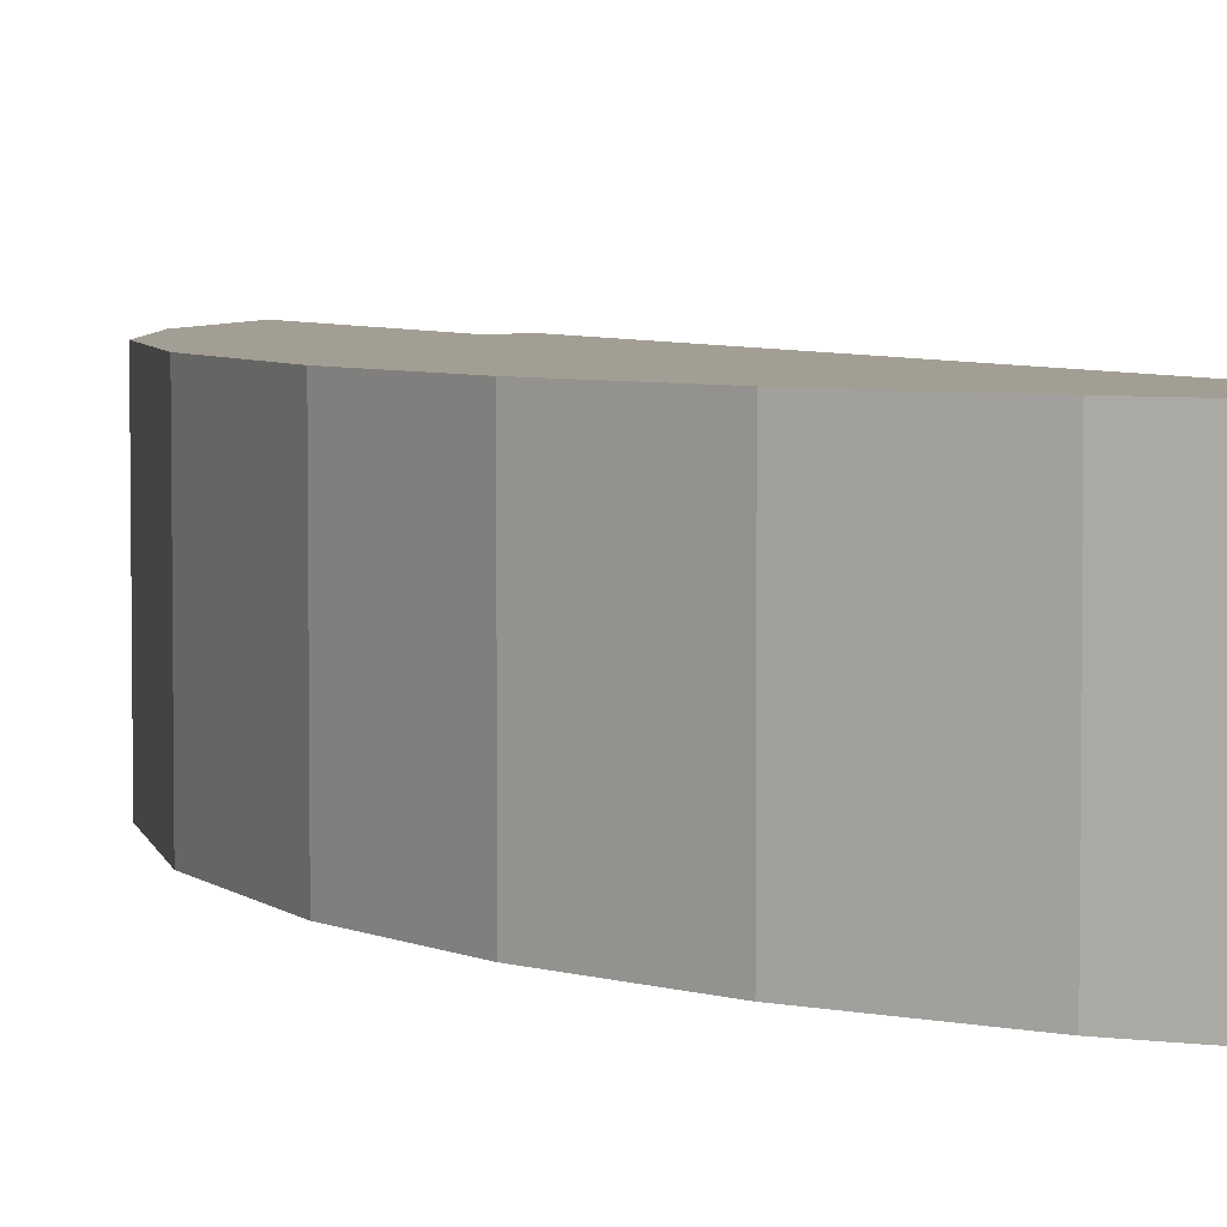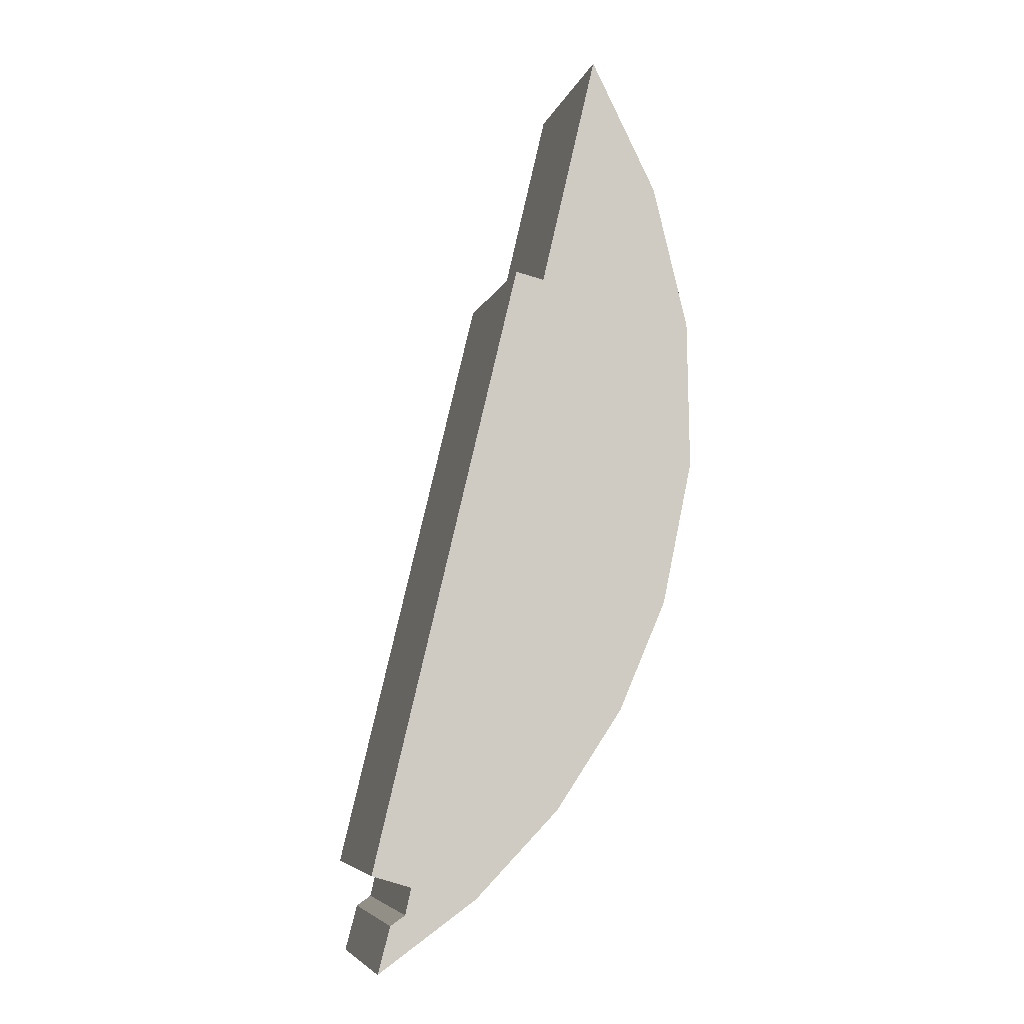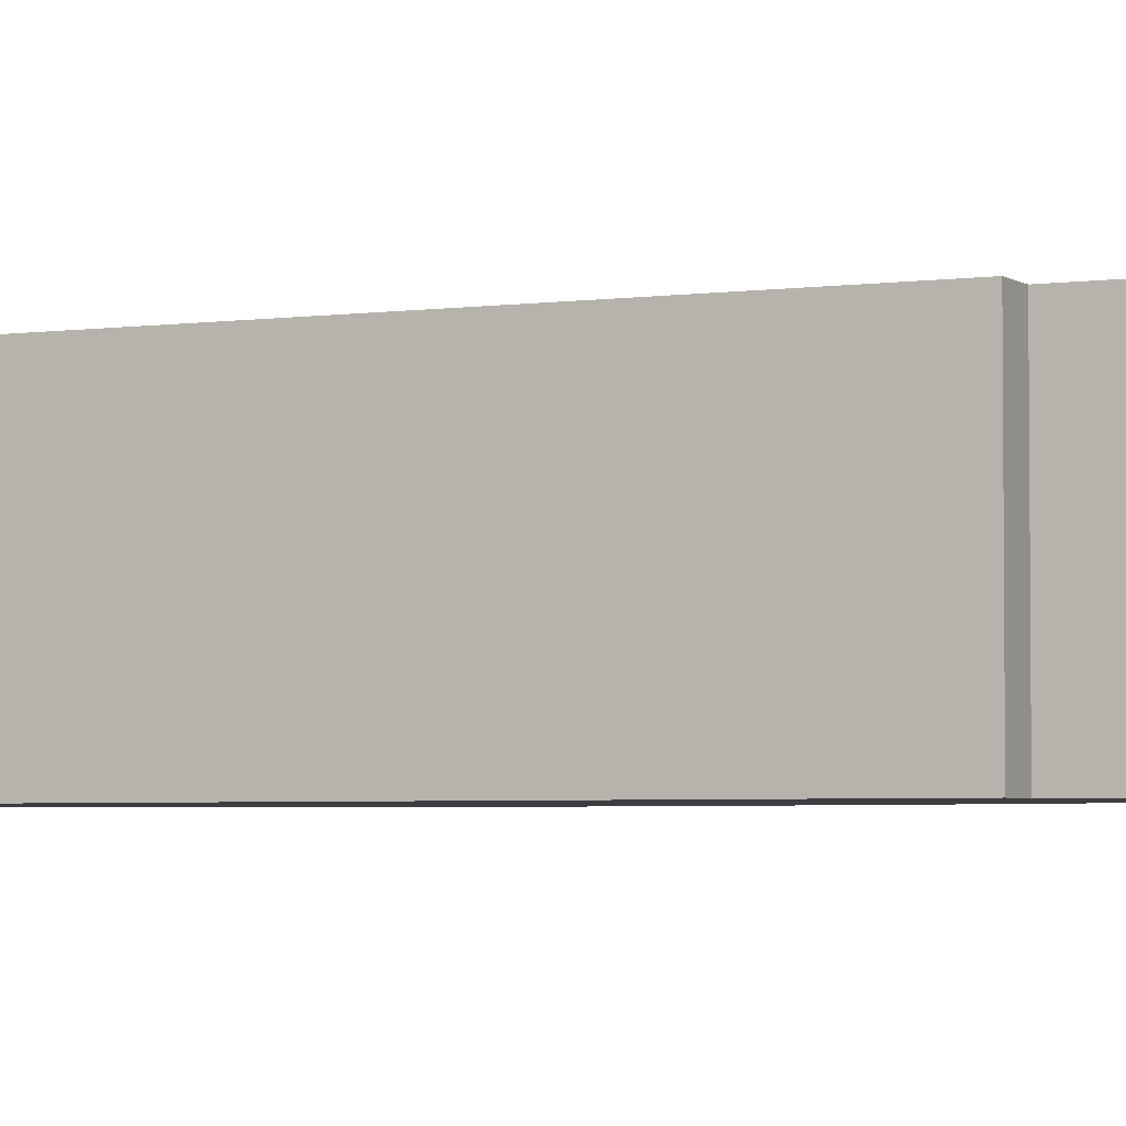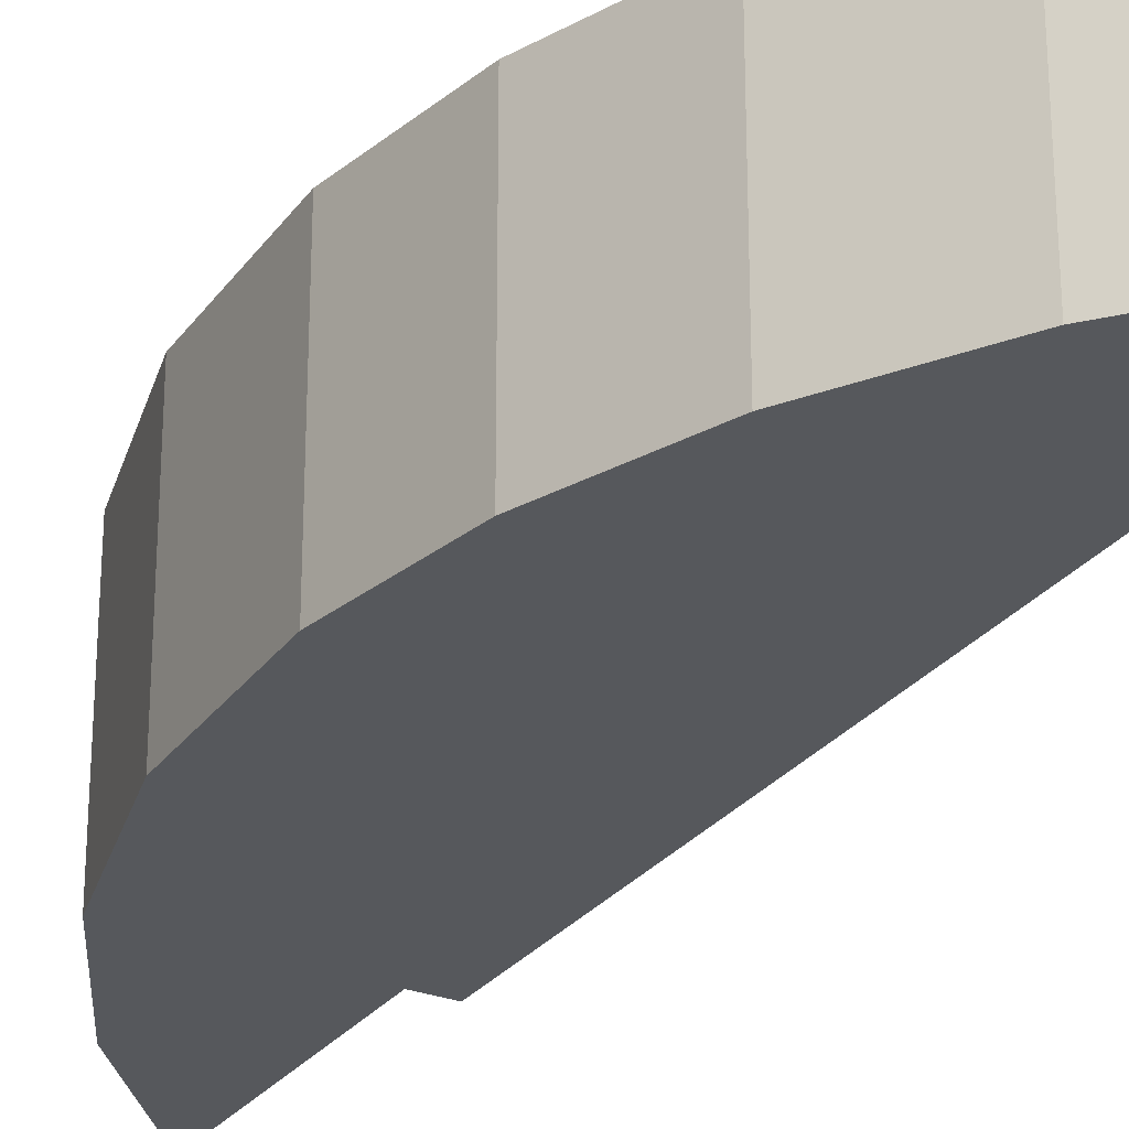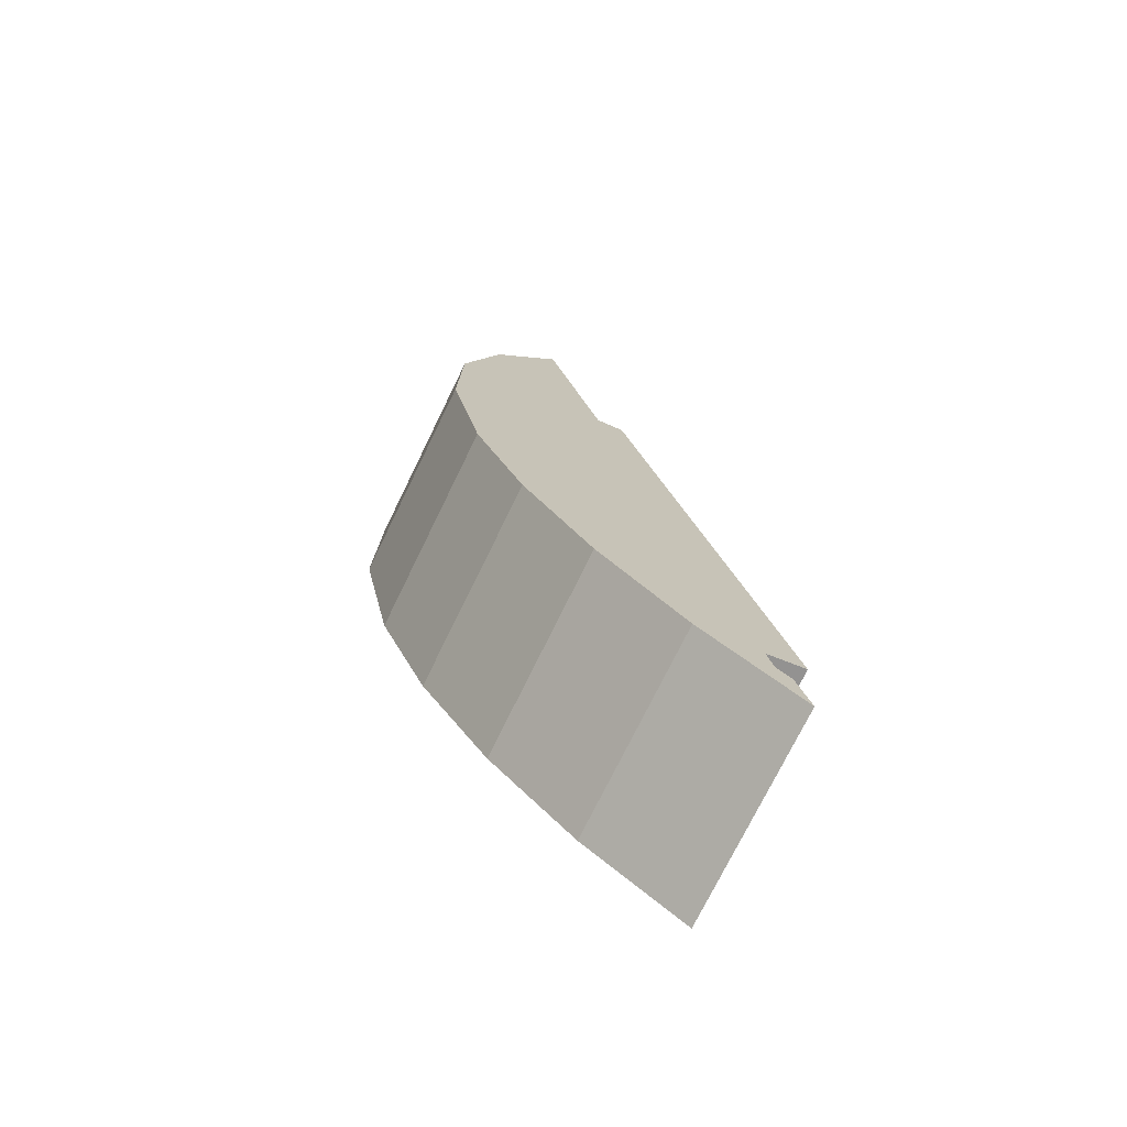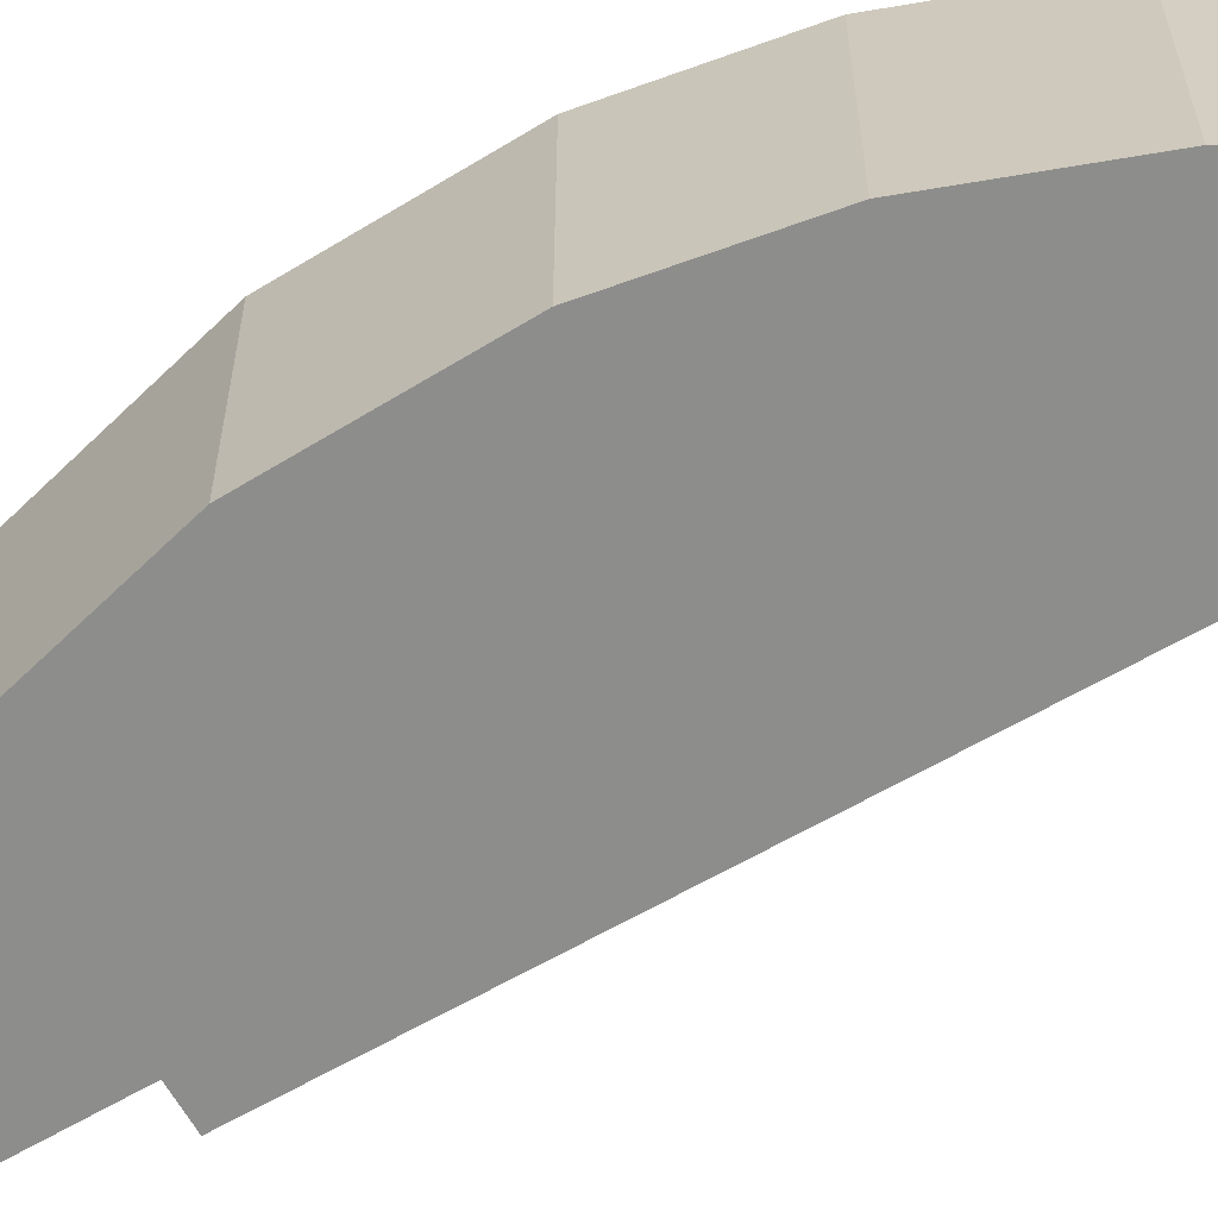
<metadata>
{"format":"obj","ext":"obj","renderer":"f3d","projection":"perspective","resolution":1024,"background":"white","views":[{"elev":5.0,"azim":167.4,"up":"+Y"},{"elev":-6.4,"azim":-14.0,"up":"+Z"},{"elev":-3.6,"azim":-50.6,"up":"+Y"},{"elev":-28.1,"azim":163.7,"up":"+Y"},{"elev":-74.2,"azim":154.0,"up":"+Z"},{"elev":-64.5,"azim":133.5,"up":"+Y"}]}
</metadata>
<code>
v  0.418 4.474 -1.069
v  2.309 4.474 -0.546
v  0.151 4.474 -2.086
v  0.741 4.474 -0.847
v  0.872 4.474 -0.265
v  0 4.474 2.74e-16
v  4.154 4.474 1.358
v  3.222 4.474 13.48
v  5.628 4.474 3.562
v  6.681 4.474 5.994
v  7.351 4.474 9.189
v  7.298 4.474 12.45
v  3.854 4.474 13.33
v  6.525 4.474 15.63
v  5.071 4.474 18.55
v  5.071 -1.136e-15 18.55
v  6.525 -9.568e-16 15.63
v  7.298 -7.626e-16 12.45
v  7.351 -5.627e-16 9.189
v  6.681 -3.67e-16 5.994
v  5.628 -2.181e-16 3.562
v  4.154 -8.315e-17 1.358
v  2.309 3.343e-17 -0.546
v  0.151 1.277e-16 -2.086
v  0.418 6.546e-17 -1.069
v  0.741 5.186e-17 -0.847
v  0.872 1.623e-17 -0.265
v  0 0 0
v  3.222 -8.256e-16 13.48
v  3.854 -8.162e-16 13.33
g defaultobject
f 1 2 3
f 2 1 4
f 2 4 5
f 2 5 6
f 2 6 7
f 7 6 8
f 7 8 9
f 9 8 10
f 10 8 11
f 11 8 12
f 12 8 13
f 13 14 12
f 14 13 15
f 16 14 15
f 14 16 17
f 17 12 14
f 12 17 18
f 18 11 12
f 11 18 19
f 19 10 11
f 10 19 20
f 20 9 10
f 9 20 21
f 21 7 9
f 7 21 22
f 22 2 7
f 2 22 23
f 23 3 2
f 3 23 24
f 24 1 3
f 1 24 25
f 26 5 4
f 5 26 27
f 28 8 6
f 8 28 29
f 30 15 13
f 15 30 16
f 25 4 1
f 4 25 26
f 29 13 8
f 13 29 30
f 27 6 5
f 6 27 28
f 23 25 24
f 25 23 26
f 26 23 27
f 27 29 28
f 29 27 23
f 29 23 22
f 29 22 21
f 29 21 20
f 29 20 19
f 29 19 18
f 29 18 30
f 30 18 16
f 16 18 17

</code>
